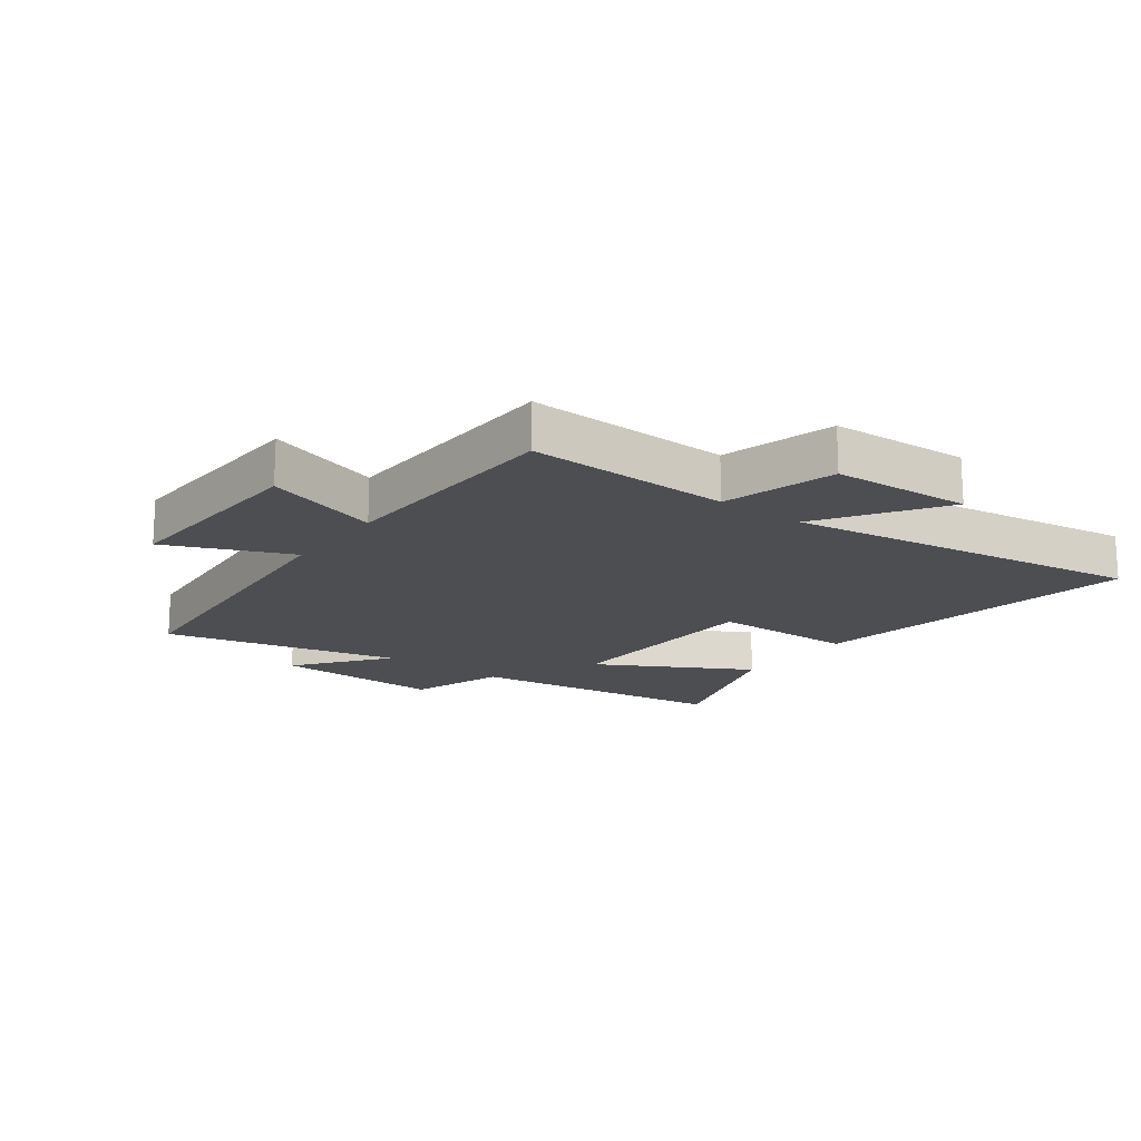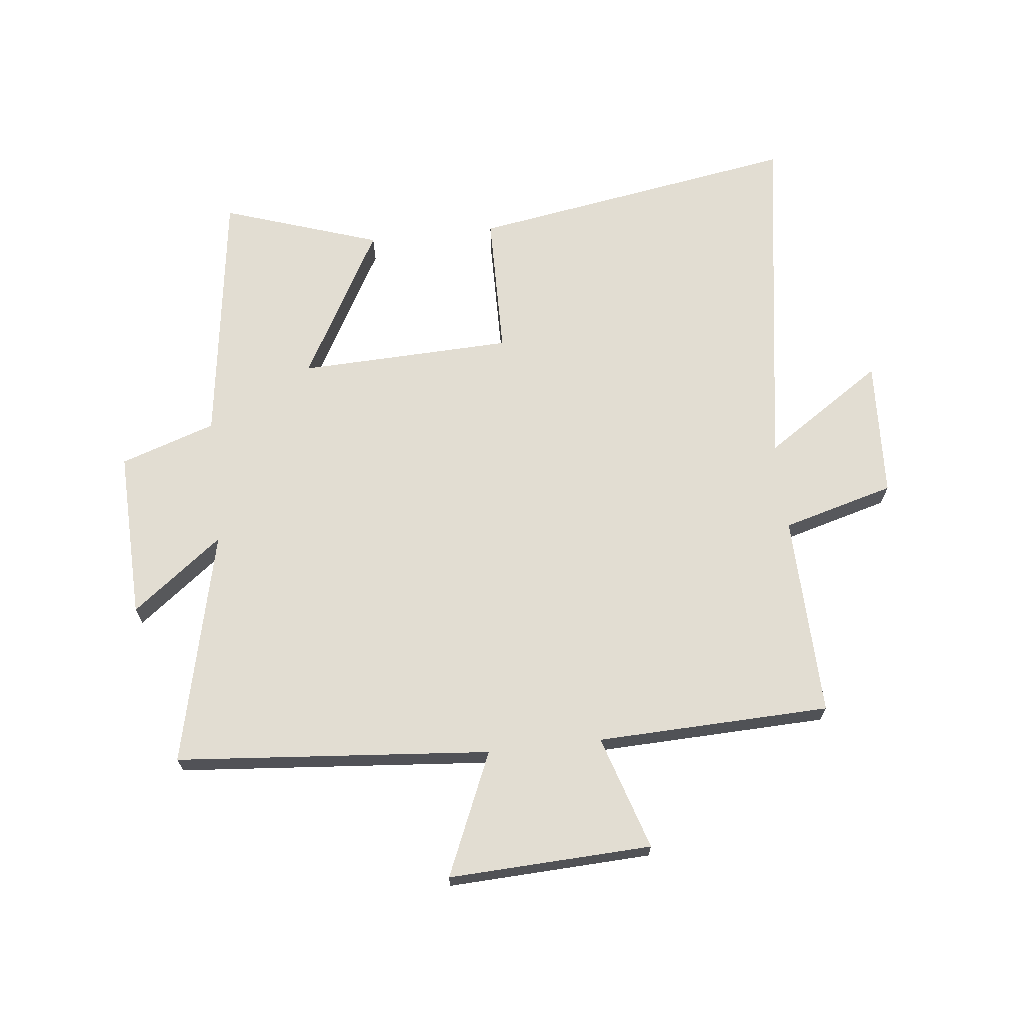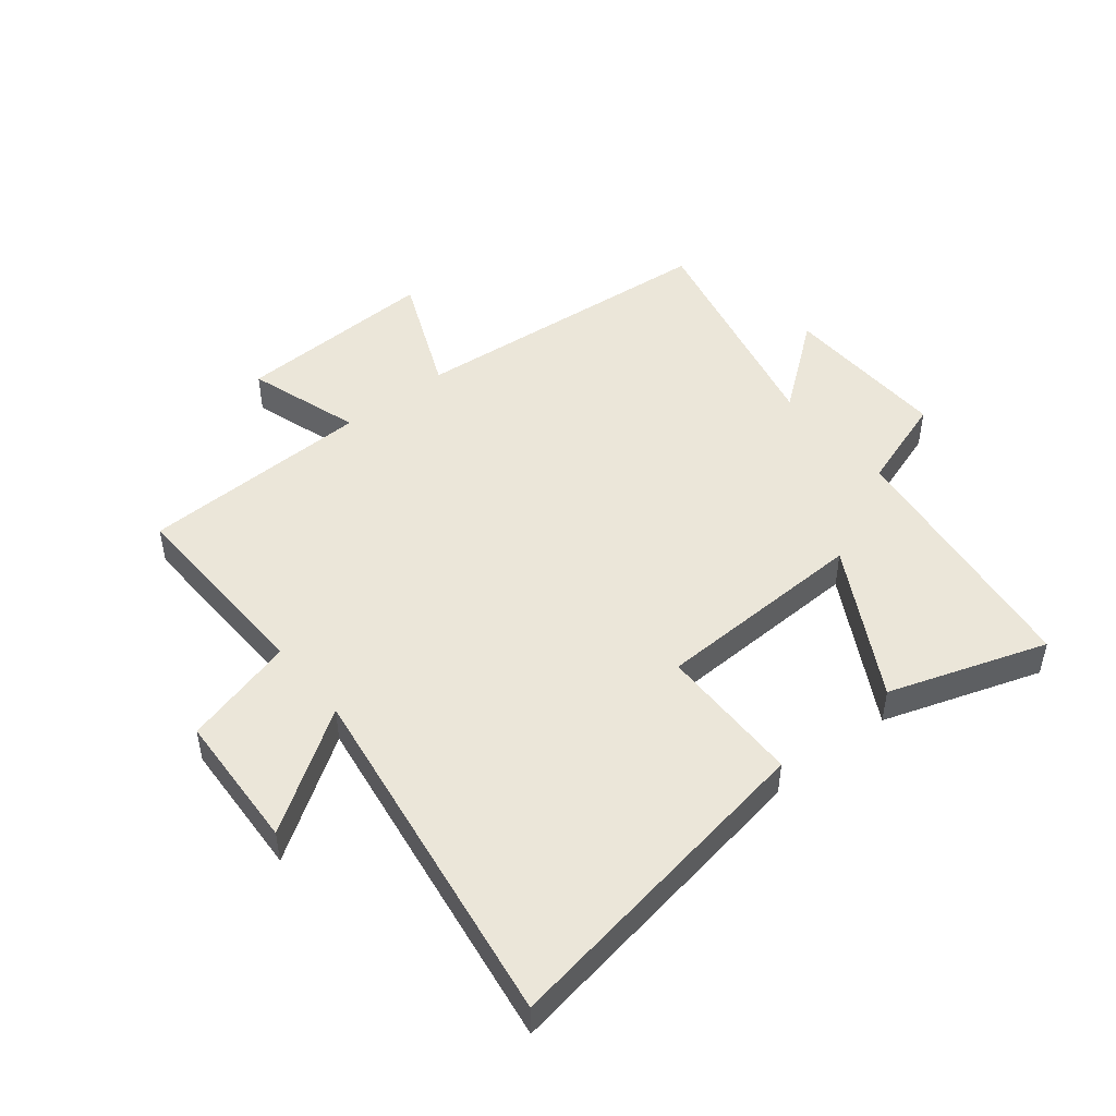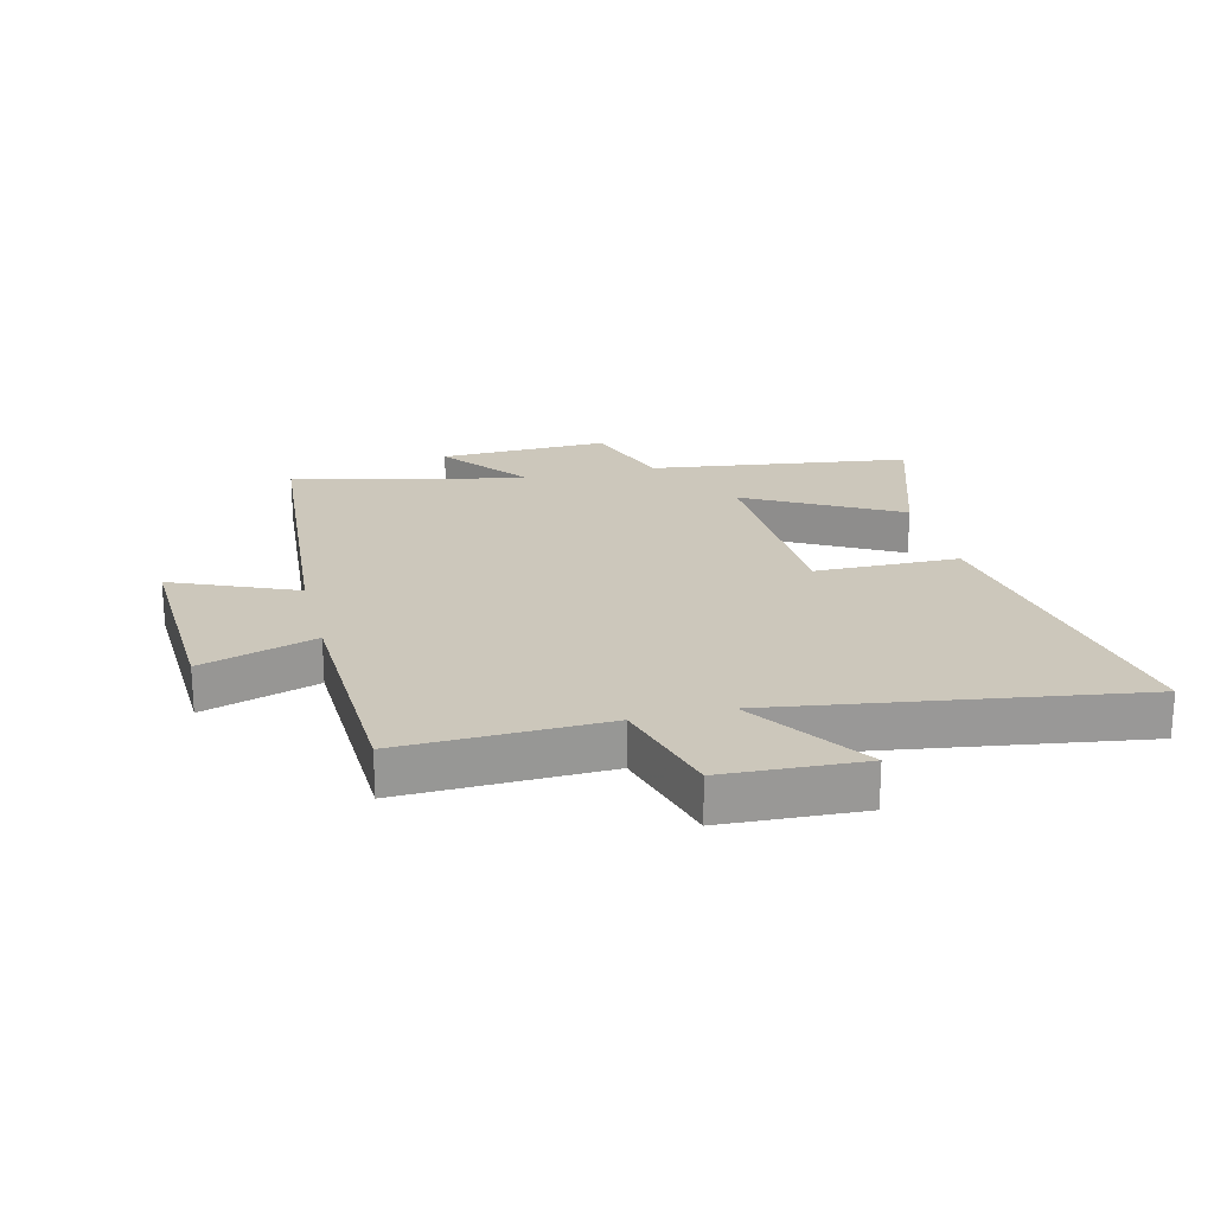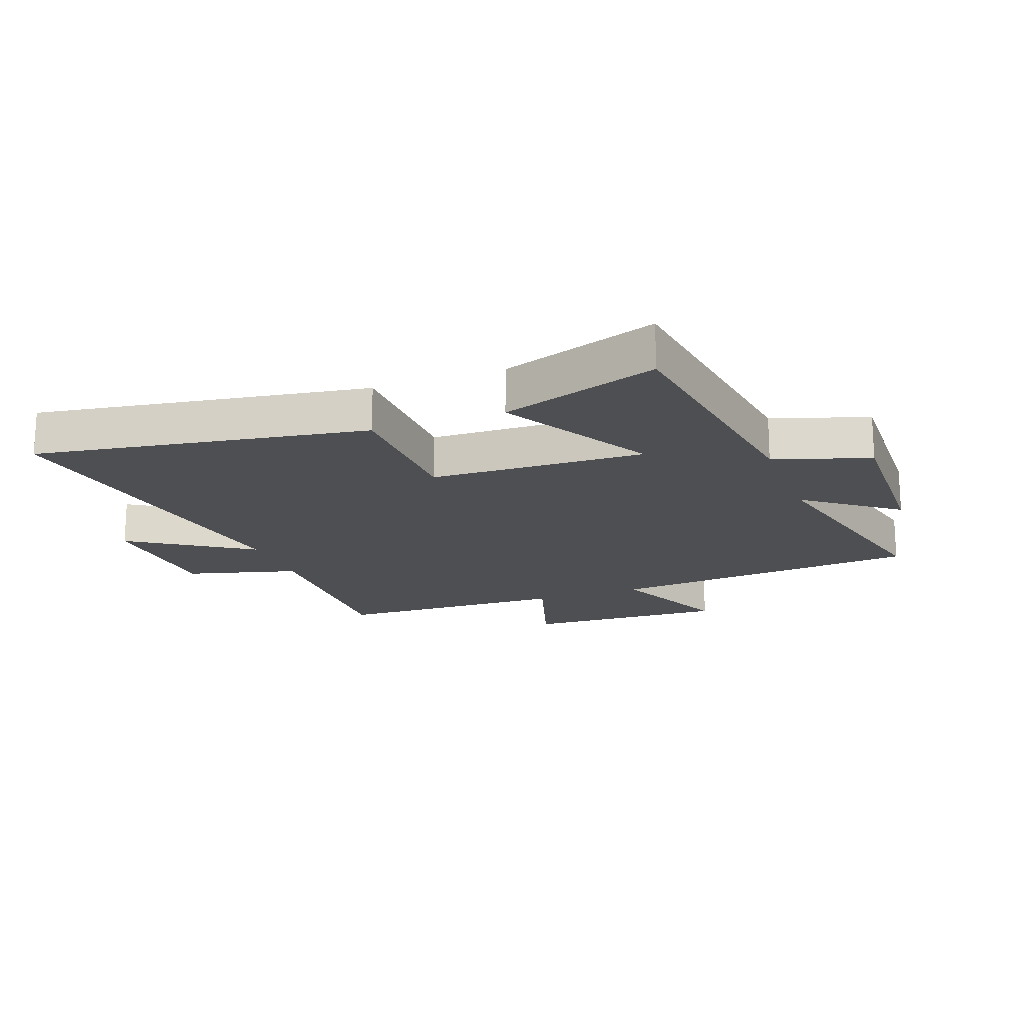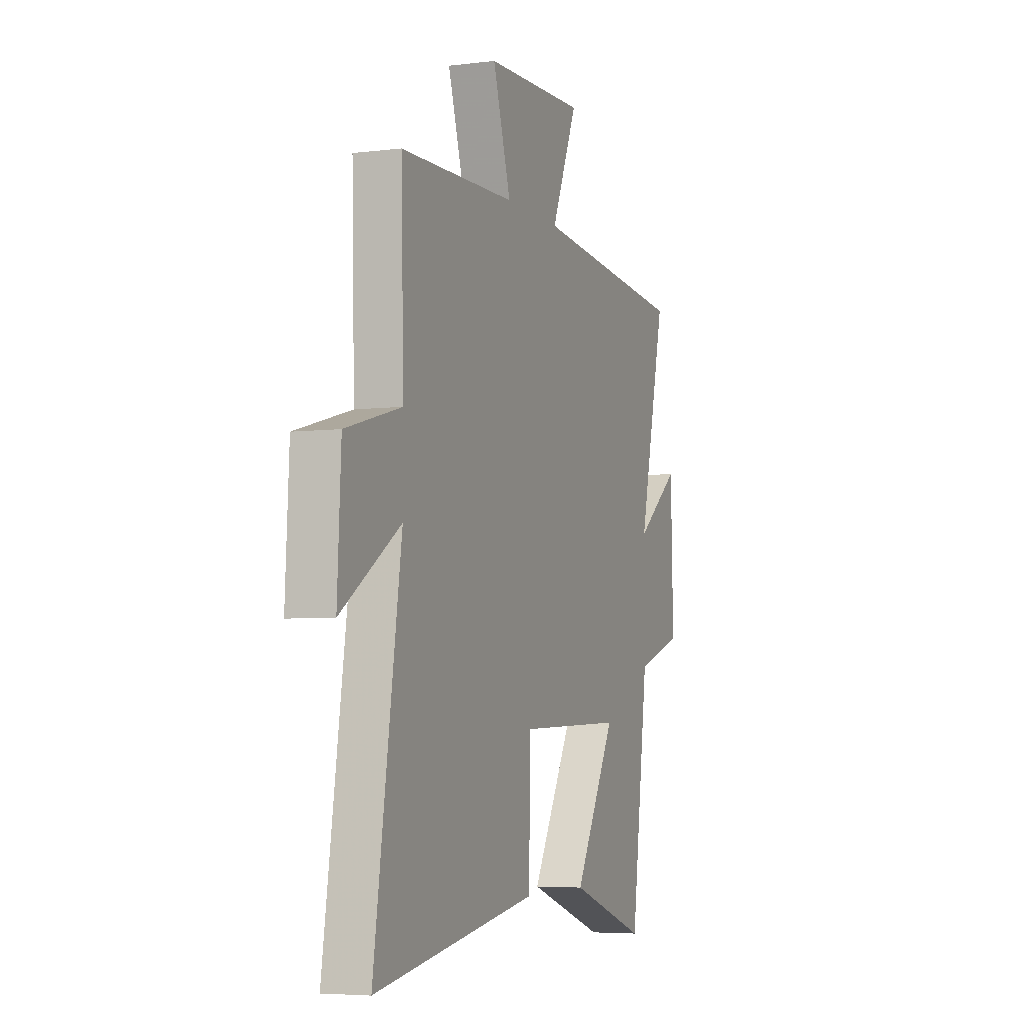
<metadata>
{"format":"obj","ext":"obj","renderer":"f3d","projection":"perspective","resolution":1024,"background":"white","views":[{"elev":-17.2,"azim":53.2,"up":"+Y"},{"elev":68.3,"azim":-6.4,"up":"+Y"},{"elev":47.7,"azim":141.1,"up":"+Y"},{"elev":21.7,"azim":75.9,"up":"+Y"},{"elev":-18.0,"azim":-159.5,"up":"+Y"},{"elev":-5.3,"azim":111.1,"up":"+Z"}]}
</metadata>
<code>
v -0.592 0.07 0.455
v -0.069 0.07 0.5
v -0.157 0.07 0.704
v 0.181 0.07 0.69
v 0.121 0.07 0.5
v 0.509 0.07 0.488
v 0.5 0.07 0.151
v 0.686 0.07 0.1
v 0.698 0.07 -0.13
v 0.5 0.07 0.001
v 0.59 0.07 -0.589
v 0.042 0.07 -0.5
v 0.038 0.07 -0.261
v -0.318 0.07 -0.249
v -0.178 0.07 -0.5
v -0.44 0.07 -0.588
v -0.5 0.07 -0.155
v -0.658 0.07 -0.102
v -0.65 0.07 0.18
v -0.5 0.07 0.065
v -0.592 0 0.455
v -0.069 0 0.5
v -0.157 0 0.704
v 0.181 0 0.69
v 0.121 0 0.5
v 0.509 0 0.488
v 0.5 0 0.151
v 0.686 0 0.1
v 0.698 0 -0.13
v 0.5 0 0.001
v 0.59 0 -0.589
v 0.042 0 -0.5
v 0.038 0 -0.261
v -0.318 0 -0.249
v -0.178 0 -0.5
v -0.44 0 -0.588
v -0.5 0 -0.155
v -0.658 0 -0.102
v -0.65 0 0.18
v -0.5 0 0.065
f 17 18 19 20
f 15 16 17 20
f 14 15 20
f 13 14 20 1
f 10 11 12 13
f 10 13 1 2
f 7 8 9 10
f 7 10 2 3
f 5 6 7
f 5 7 3
f 3 4 5
f 40 39 38 37
f 40 37 36 35
f 40 35 34
f 21 40 34 33
f 33 32 31 30
f 22 21 33 30
f 30 29 28 27
f 23 22 30 27
f 27 26 25
f 23 27 25
f 25 24 23
f 1 21 22 2
f 2 22 23 3
f 3 23 24 4
f 4 24 25 5
f 5 25 26 6
f 6 26 27 7
f 7 27 28 8
f 8 28 29 9
f 9 29 30 10
f 10 30 31 11
f 11 31 32 12
f 12 32 33 13
f 13 33 34 14
f 14 34 35 15
f 15 35 36 16
f 16 36 37 17
f 17 37 38 18
f 18 38 39 19
f 19 39 40 20
f 20 40 21 1

</code>
